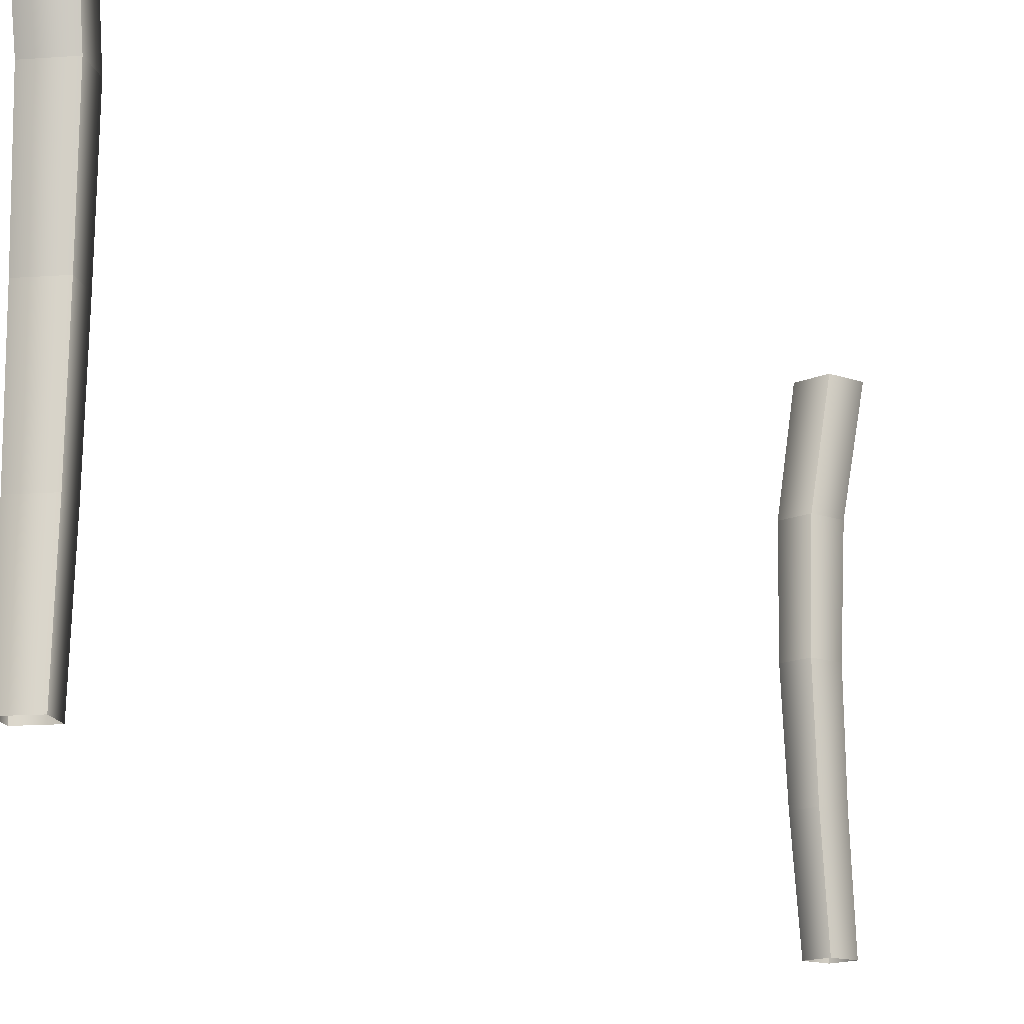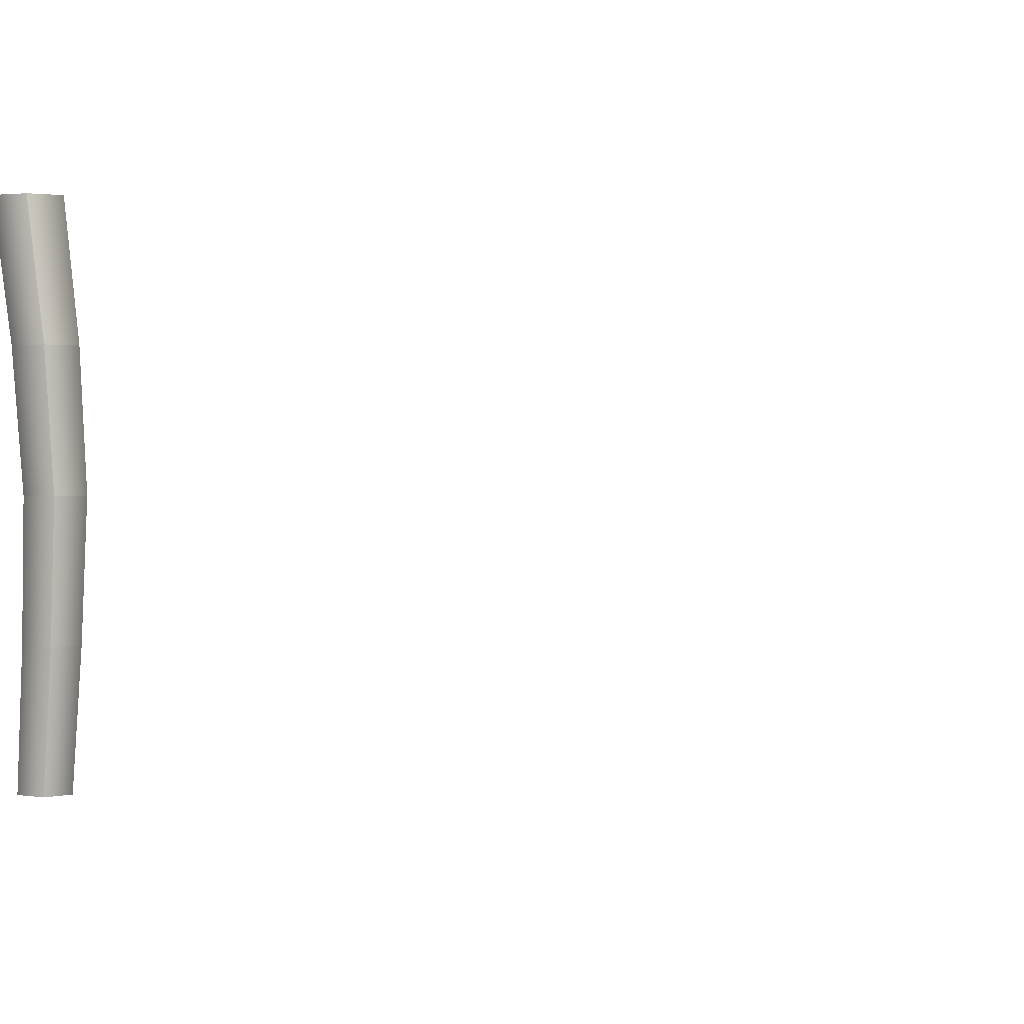
<metadata>
{"format":"obj","ext":"obj","renderer":"f3d","projection":"perspective","resolution":1024,"background":"white","views":[{"elev":-12.5,"azim":-156.3,"up":"+Y"},{"elev":1.5,"azim":-36.2,"up":"+Y"}]}
</metadata>
<code>
g default
v -0.1979 0 14.55
v -0.09566 2.861 14.32
v -0.5026 0 15.23
v -0.4226 2.861 15.04
v 0.1764 0 15.54
v 0.3059 2.861 15.37
v 0.481 0 14.86
v 0.6328 2.861 14.64
v -0.3032 11.44 14.74
v -0.06558 11.44 15.39
v -0.6968 11.44 15.62
v 0.1803 11.44 16.01
v 0.5739 11.44 15.14
v -0.4064 8.584 15.15
v -0.03505 8.584 14.32
v 0.7925 8.584 14.69
v 0.4212 8.584 15.52
v -0.3849 5.722 14.95
v -0.0357 5.722 14.17
v 0.7423 5.722 14.52
v 0.3932 5.722 15.29
v 0.4634 0 -14.74
v 0.5251 2.861 -14.49
v 0.2949 0 -15.46
v 0.3442 2.861 -15.27
v -0.428 0 -15.29
v -0.4314 2.861 -15.08
v -0.2595 0 -14.57
v -0.2506 2.861 -14.31
v 0.431 11.44 -14.95
v -0.1472 11.44 -15.32
v 0.2132 11.44 -15.89
v -0.7207 11.44 -15.67
v -0.503 11.44 -14.74
v 0.2689 8.584 -15.34
v 0.4743 8.584 -14.46
v -0.4068 8.584 -14.25
v -0.6123 8.584 -15.13
v 0.3738 5.722 -15.16
v 0.567 5.722 -14.34
v -0.2614 5.722 -14.14
v -0.4546 5.722 -14.97
g Hammock_postsCOL:polySurface1
f 7 1 2 8
f 2 1 3 4
f 4 3 5 6
f 6 5 7 8
f 9 10 13
f 10 9 11
f 10 11 12
f 10 12 13
f 14 11 9 15
f 15 9 13 16
f 16 13 12 17
f 17 12 11 14
f 18 14 15 19
f 19 15 16 20
f 20 16 17 21
f 21 17 14 18
f 2 4 18 19
f 8 2 19 20
f 6 8 20 21
f 4 6 21 18
f 28 22 23 29
f 23 22 24 25
f 25 24 26 27
f 27 26 28 29
f 30 31 34
f 31 30 32
f 31 32 33
f 31 33 34
f 35 32 30 36
f 36 30 34 37
f 37 34 33 38
f 38 33 32 35
f 39 35 36 40
f 40 36 37 41
f 41 37 38 42
f 42 38 35 39
f 23 25 39 40
f 29 23 40 41
f 27 29 41 42
f 25 27 42 39

</code>
